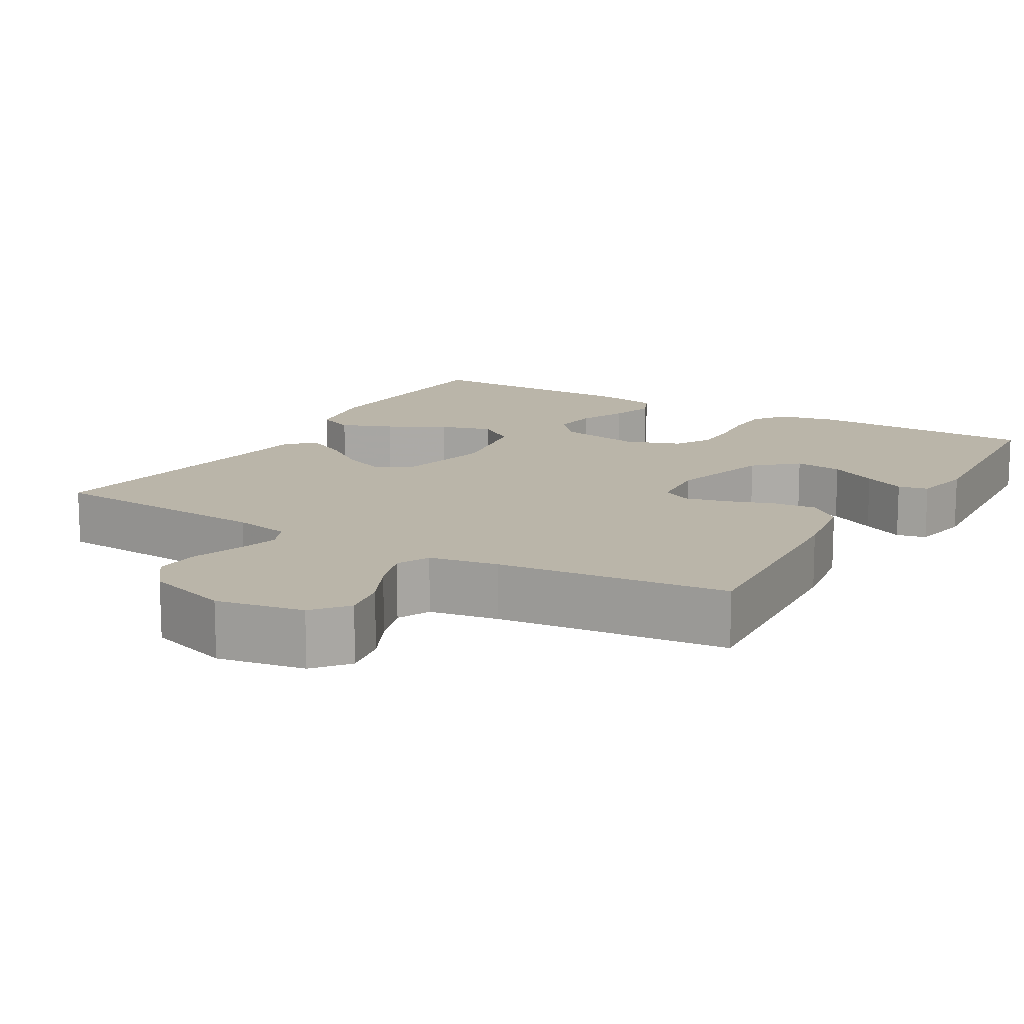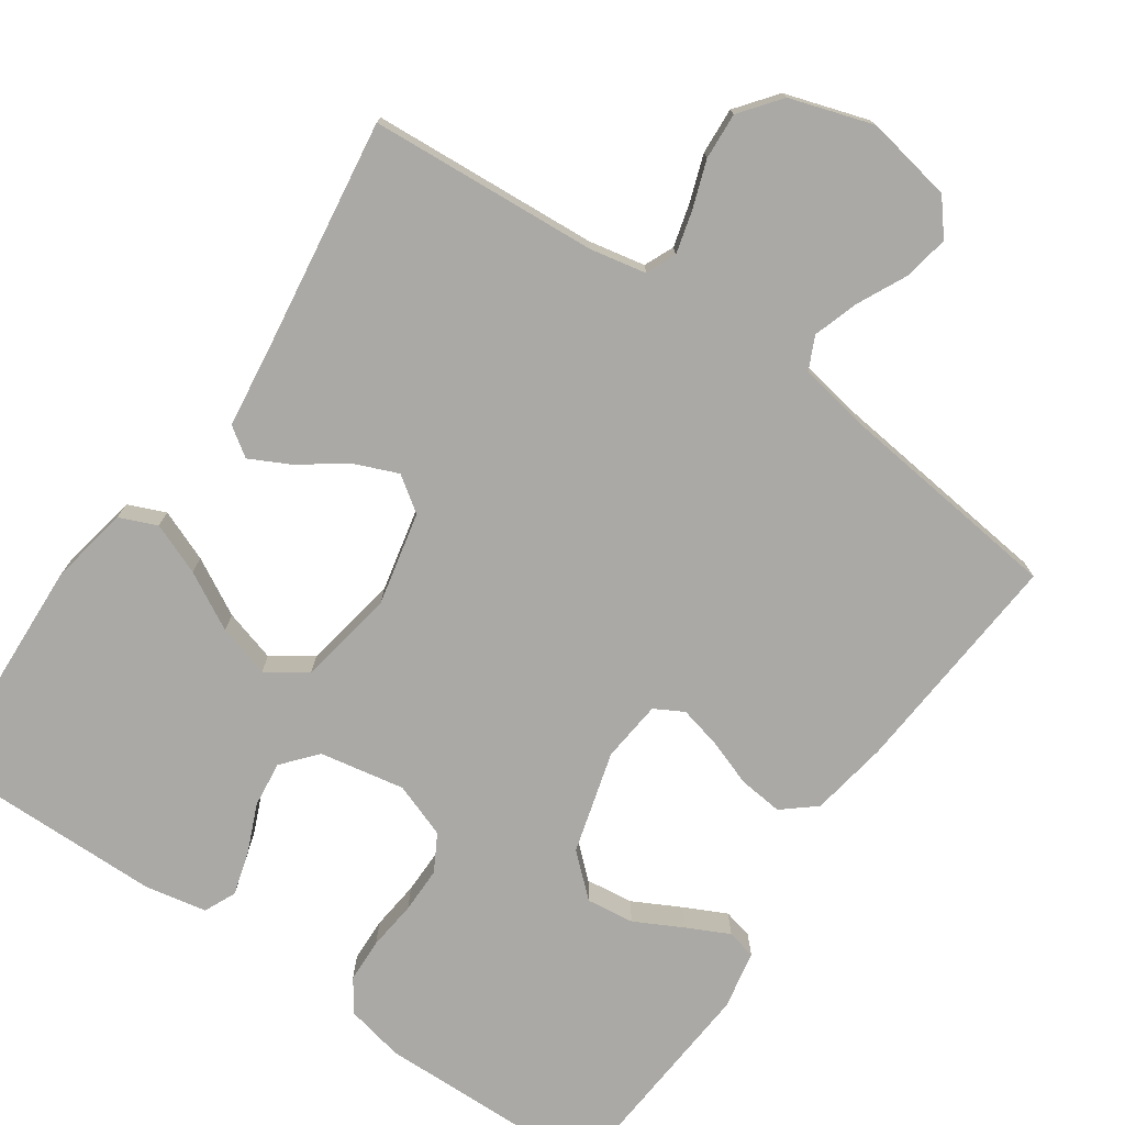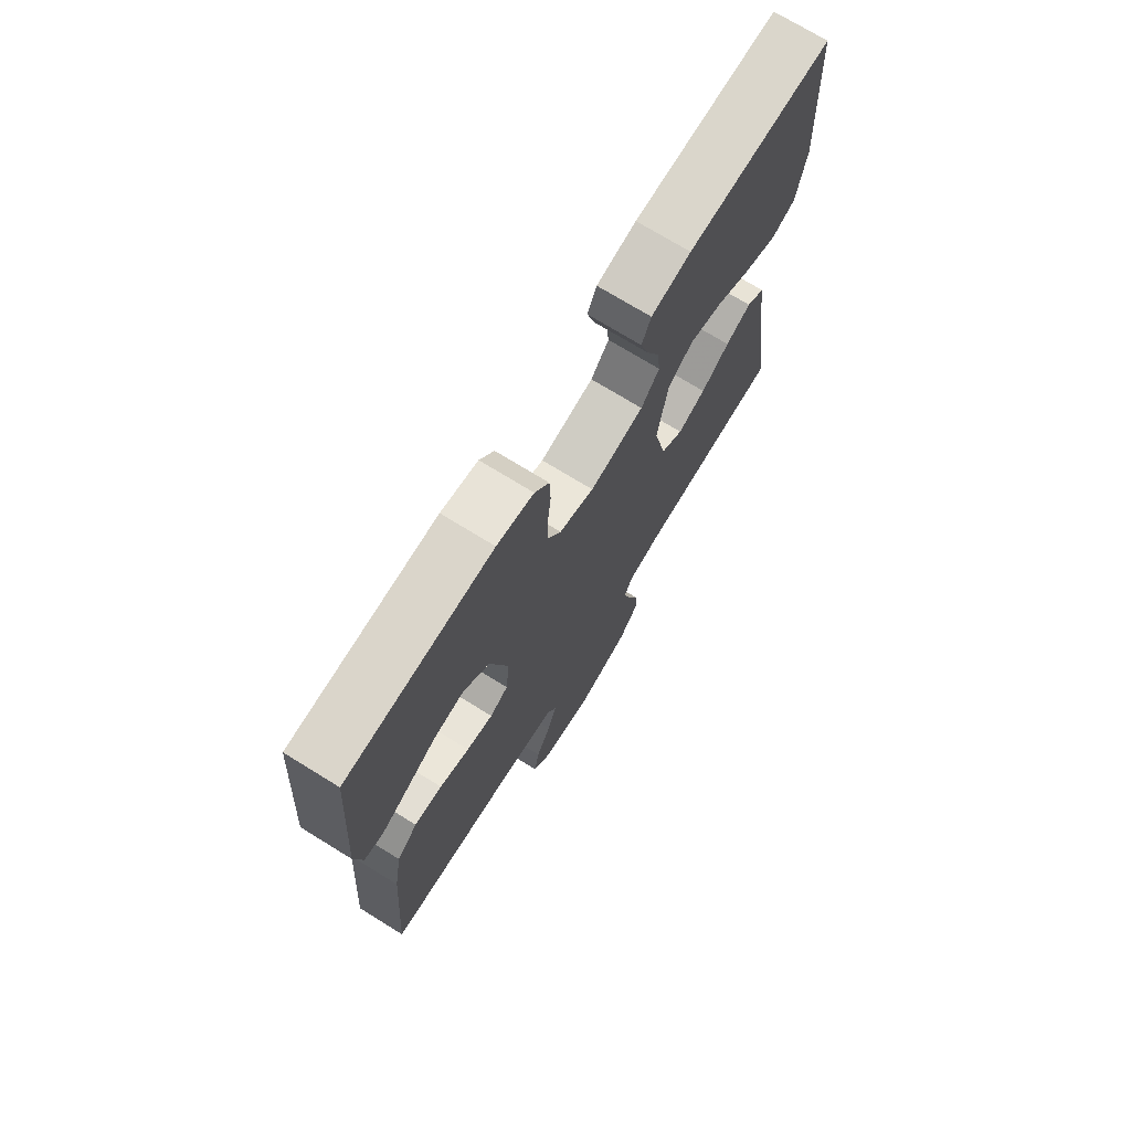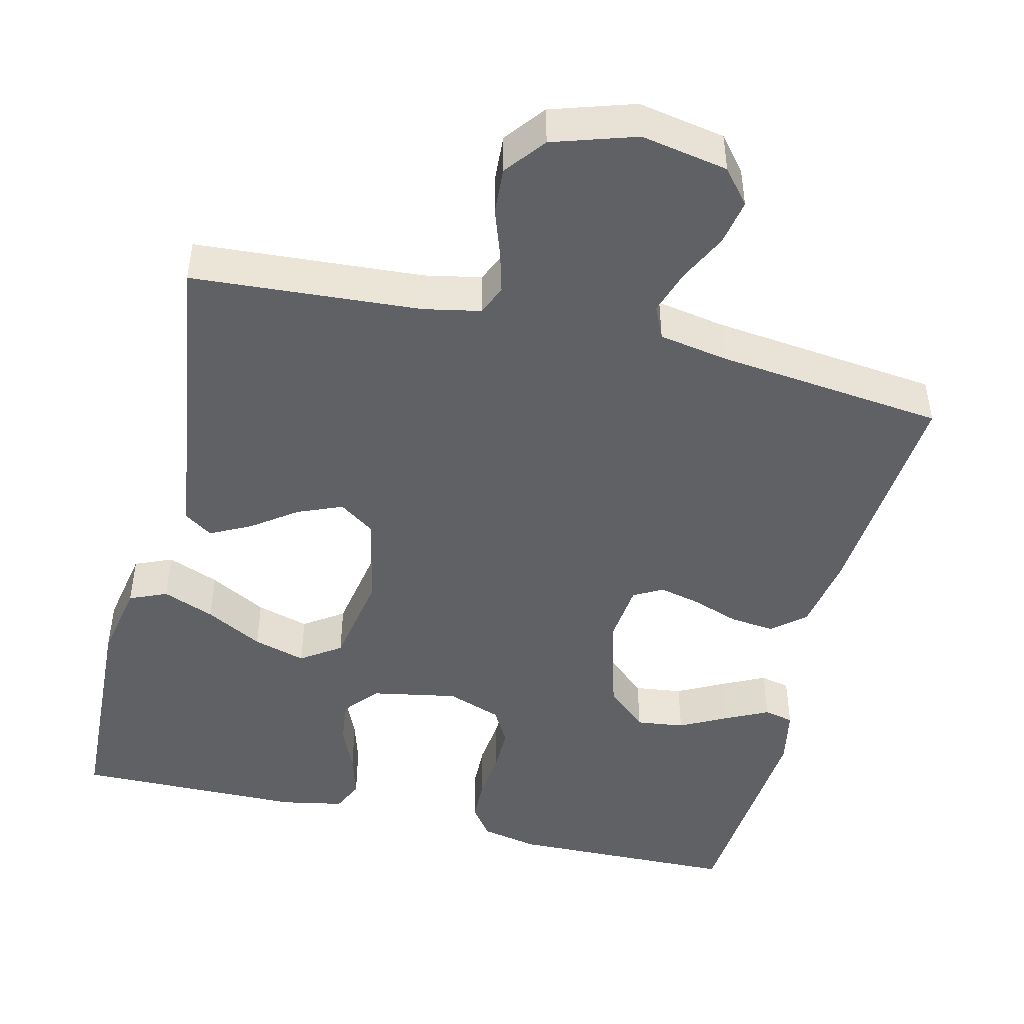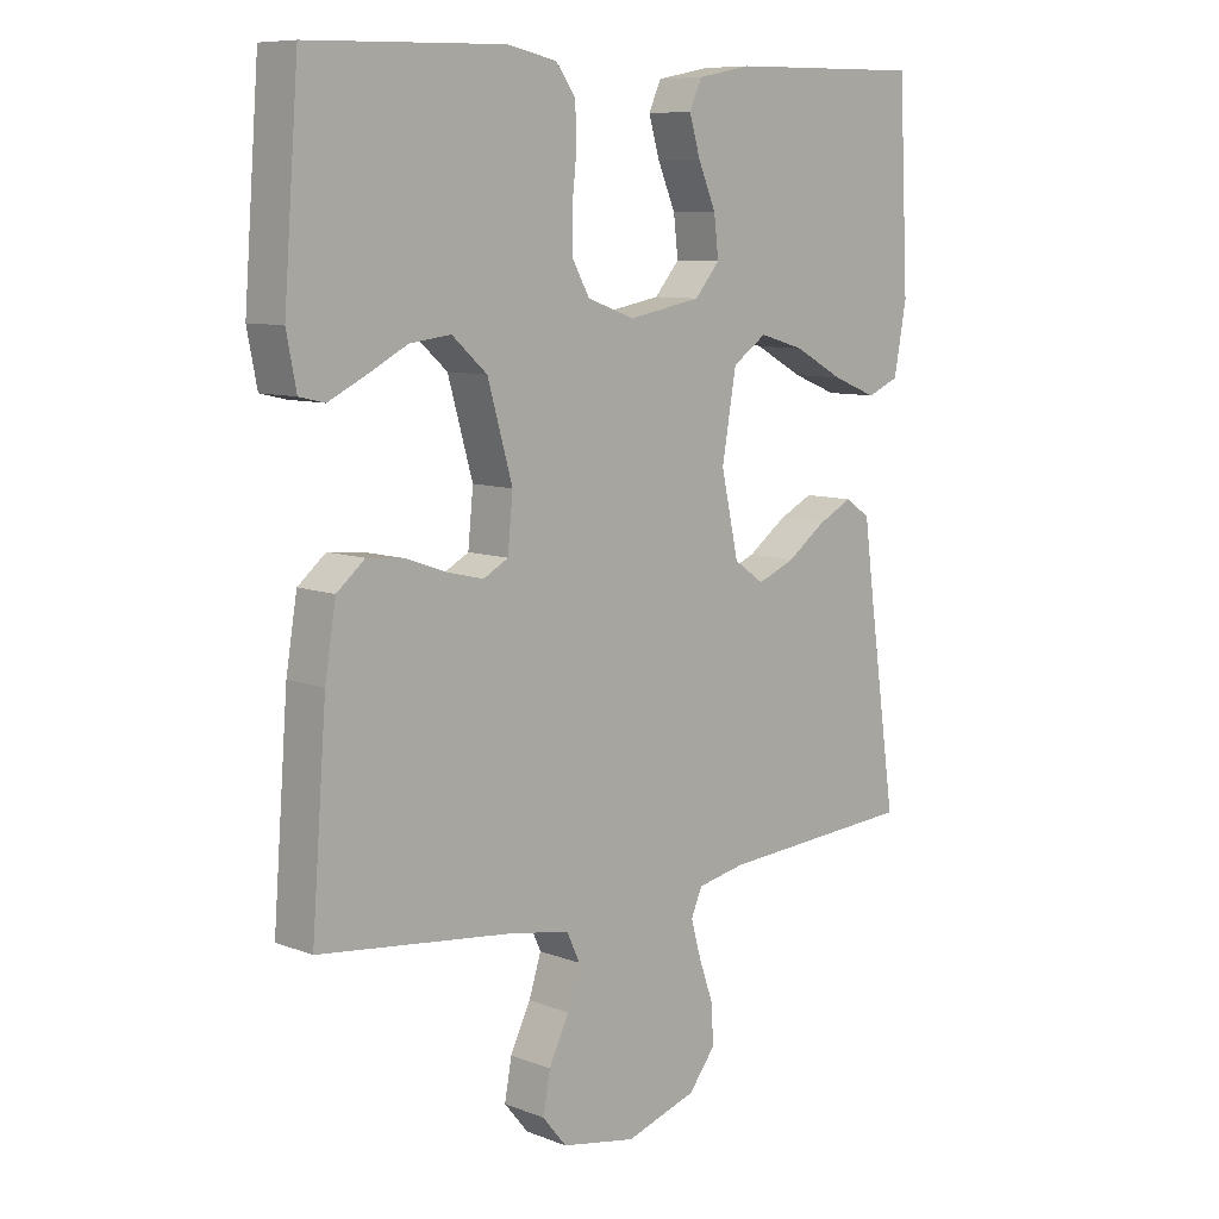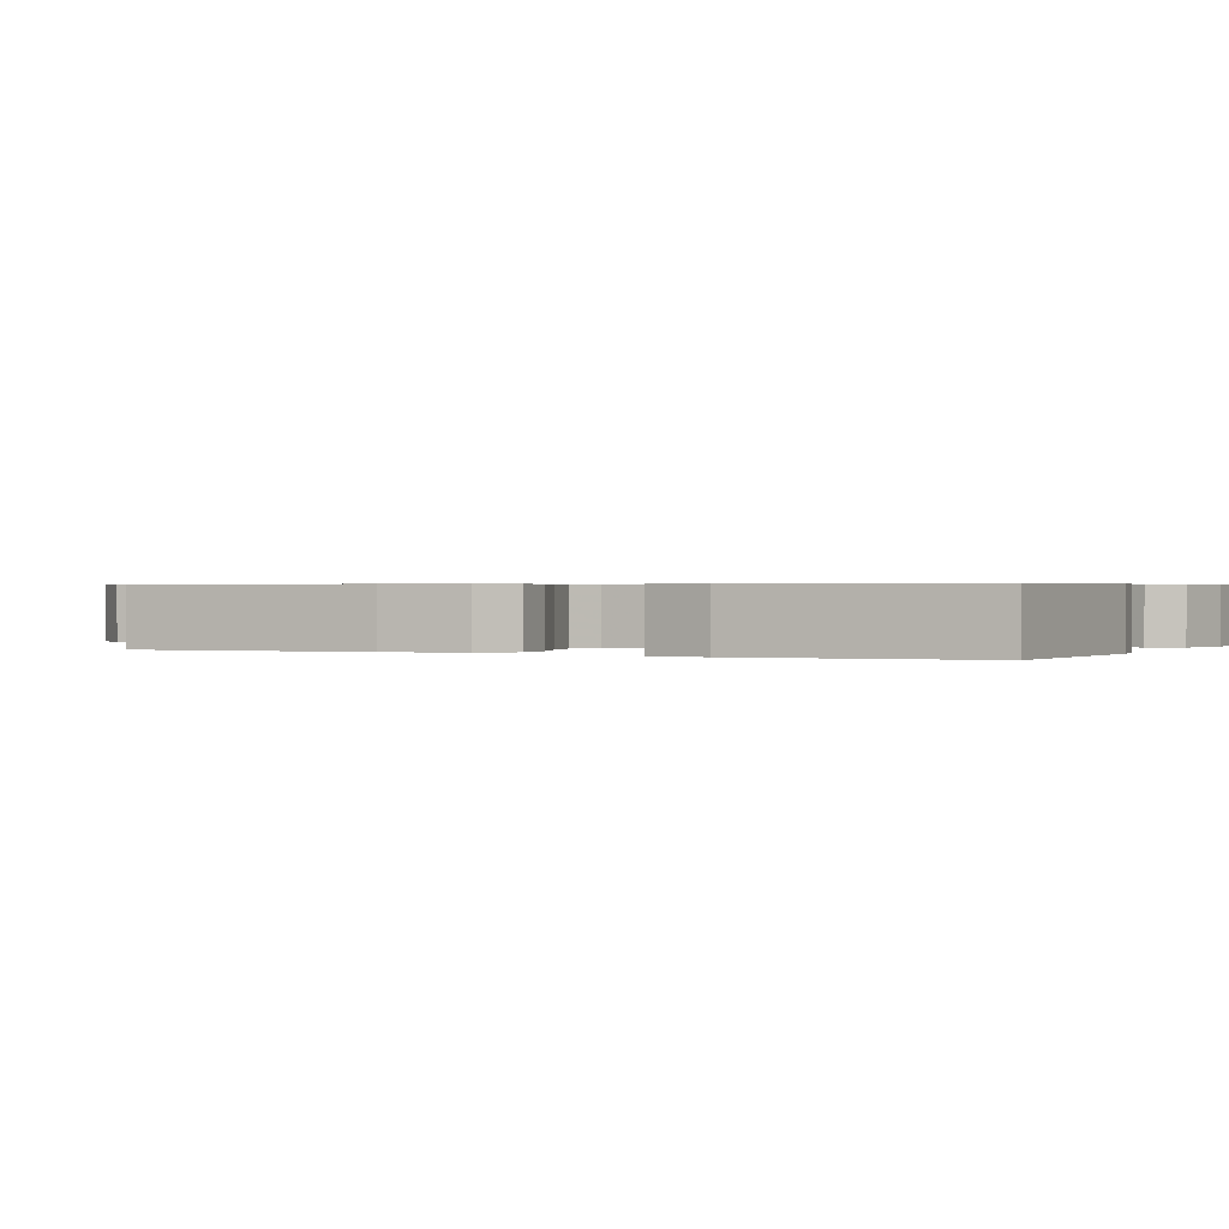
<metadata>
{"format":"obj","ext":"obj","renderer":"f3d","projection":"perspective","resolution":1024,"background":"white","views":[{"elev":13.7,"azim":-149.5,"up":"+Y"},{"elev":-75.3,"azim":145.3,"up":"+Y"},{"elev":73.0,"azim":-58.4,"up":"+Z"},{"elev":-46.4,"azim":166.3,"up":"+Y"},{"elev":8.8,"azim":-44.3,"up":"+Z"},{"elev":0.5,"azim":-62.9,"up":"+Y"}]}
</metadata>
<code>
v -0.5 0.07 0.5
v -0.2 0.07 0.507
v -0.124 0.07 0.491
v -0.094 0.07 0.449
v -0.092 0.07 0.391
v -0.099 0.07 0.326
v -0.099 0.07 0.265
v -0.072 0.07 0.217
v 0 0.07 0.191
v 0.112 0.07 0.212
v 0.15 0.07 0.257
v 0.143 0.07 0.317
v 0.116 0.07 0.38
v 0.099 0.07 0.438
v 0.118 0.07 0.48
v 0.2 0.07 0.496
v 0.5 0.07 0.5
v 0.515 0.07 0.2
v 0.496 0.07 0.096
v 0.447 0.07 0.075
v 0.379 0.07 0.102
v 0.304 0.07 0.143
v 0.235 0.07 0.163
v 0.183 0.07 0.127
v 0.161 0.07 0
v 0.188 0.07 -0.122
v 0.234 0.07 -0.154
v 0.292 0.07 -0.13
v 0.351 0.07 -0.087
v 0.404 0.07 -0.06
v 0.442 0.07 -0.086
v 0.457 0.07 -0.2
v 0.5 0.07 -0.5
v 0.2 0.07 -0.521
v 0.126 0.07 -0.536
v 0.109 0.07 -0.575
v 0.124 0.07 -0.63
v 0.146 0.07 -0.693
v 0.15 0.07 -0.754
v 0.109 0.07 -0.807
v 0 0.07 -0.842
v -0.114 0.07 -0.821
v -0.151 0.07 -0.776
v -0.14 0.07 -0.716
v -0.109 0.07 -0.652
v -0.09 0.07 -0.593
v -0.11 0.07 -0.55
v -0.2 0.07 -0.534
v -0.5 0.07 -0.5
v -0.477 0.07 -0.2
v -0.46 0.07 -0.097
v -0.417 0.07 -0.061
v -0.359 0.07 -0.067
v -0.297 0.07 -0.089
v -0.242 0.07 -0.102
v -0.204 0.07 -0.081
v -0.196 0.07 0
v -0.234 0.07 0.134
v -0.288 0.07 0.182
v -0.351 0.07 0.174
v -0.414 0.07 0.141
v -0.469 0.07 0.114
v -0.508 0.07 0.123
v -0.523 0.07 0.2
v -0.5 0 0.5
v -0.2 0 0.507
v -0.124 0 0.491
v -0.094 0 0.449
v -0.092 0 0.391
v -0.099 0 0.326
v -0.099 0 0.265
v -0.072 0 0.217
v 0 0 0.191
v 0.112 0 0.212
v 0.15 0 0.257
v 0.143 0 0.317
v 0.116 0 0.38
v 0.099 0 0.438
v 0.118 0 0.48
v 0.2 0 0.496
v 0.5 0 0.5
v 0.515 0 0.2
v 0.496 0 0.096
v 0.447 0 0.075
v 0.379 0 0.102
v 0.304 0 0.143
v 0.235 0 0.163
v 0.183 0 0.127
v 0.161 0 0
v 0.188 0 -0.122
v 0.234 0 -0.154
v 0.292 0 -0.13
v 0.351 0 -0.087
v 0.404 0 -0.06
v 0.442 0 -0.086
v 0.457 0 -0.2
v 0.5 0 -0.5
v 0.2 0 -0.521
v 0.126 0 -0.536
v 0.109 0 -0.575
v 0.124 0 -0.63
v 0.146 0 -0.693
v 0.15 0 -0.754
v 0.109 0 -0.807
v 0 0 -0.842
v -0.114 0 -0.821
v -0.151 0 -0.776
v -0.14 0 -0.716
v -0.109 0 -0.652
v -0.09 0 -0.593
v -0.11 0 -0.55
v -0.2 0 -0.534
v -0.5 0 -0.5
v -0.477 0 -0.2
v -0.46 0 -0.097
v -0.417 0 -0.061
v -0.359 0 -0.067
v -0.297 0 -0.089
v -0.242 0 -0.102
v -0.204 0 -0.081
v -0.196 0 0
v -0.234 0 0.134
v -0.288 0 0.182
v -0.351 0 0.174
v -0.414 0 0.141
v -0.469 0 0.114
v -0.508 0 0.123
v -0.523 0 0.2
f 4 5 6
f 3 4 6
f 2 3 6
f 1 2 6
f 64 1 6
f 63 64 6
f 62 63 6
f 61 62 6
f 60 61 6
f 59 60 6 7
f 58 59 7 8
f 57 58 8 9
f 56 57 9 10
f 52 53 54
f 51 52 54
f 50 51 54
f 49 50 54
f 48 49 54
f 47 48 54 55
f 46 47 55 56
f 43 44 45
f 42 43 45
f 41 42 45
f 40 41 45
f 39 40 45
f 38 39 45
f 37 38 45
f 36 37 45 46
f 46 56 10
f 36 46 10
f 35 36 10
f 32 33 34
f 32 34 35
f 31 32 35
f 30 31 35
f 29 30 35
f 28 29 35
f 20 21 22
f 19 20 22
f 18 19 22
f 17 18 22
f 16 17 22
f 15 16 22
f 14 15 22
f 13 14 22
f 12 13 22
f 11 12 22 23
f 10 11 23 24
f 27 28 35
f 26 27 35
f 25 26 35 10
f 10 24 25
f 70 69 68
f 70 68 67
f 70 67 66
f 70 66 65
f 70 65 128
f 70 128 127
f 70 127 126
f 70 126 125
f 70 125 124
f 71 70 124 123
f 72 71 123 122
f 73 72 122 121
f 74 73 121 120
f 118 117 116
f 118 116 115
f 118 115 114
f 118 114 113
f 118 113 112
f 119 118 112 111
f 120 119 111 110
f 109 108 107
f 109 107 106
f 109 106 105
f 109 105 104
f 109 104 103
f 109 103 102
f 109 102 101
f 110 109 101 100
f 74 120 110
f 74 110 100
f 74 100 99
f 98 97 96
f 99 98 96
f 99 96 95
f 99 95 94
f 99 94 93
f 99 93 92
f 86 85 84
f 86 84 83
f 86 83 82
f 86 82 81
f 86 81 80
f 86 80 79
f 86 79 78
f 86 78 77
f 86 77 76
f 87 86 76 75
f 88 87 75 74
f 99 92 91
f 99 91 90
f 74 99 90 89
f 89 88 74
f 1 65 66 2
f 2 66 67 3
f 3 67 68 4
f 4 68 69 5
f 5 69 70 6
f 6 70 71 7
f 7 71 72 8
f 8 72 73 9
f 9 73 74 10
f 10 74 75 11
f 11 75 76 12
f 12 76 77 13
f 13 77 78 14
f 14 78 79 15
f 15 79 80 16
f 16 80 81 17
f 17 81 82 18
f 18 82 83 19
f 19 83 84 20
f 20 84 85 21
f 21 85 86 22
f 22 86 87 23
f 23 87 88 24
f 24 88 89 25
f 25 89 90 26
f 26 90 91 27
f 27 91 92 28
f 28 92 93 29
f 29 93 94 30
f 30 94 95 31
f 31 95 96 32
f 32 96 97 33
f 33 97 98 34
f 34 98 99 35
f 35 99 100 36
f 36 100 101 37
f 37 101 102 38
f 38 102 103 39
f 39 103 104 40
f 40 104 105 41
f 41 105 106 42
f 42 106 107 43
f 43 107 108 44
f 44 108 109 45
f 45 109 110 46
f 46 110 111 47
f 47 111 112 48
f 48 112 113 49
f 49 113 114 50
f 50 114 115 51
f 51 115 116 52
f 52 116 117 53
f 53 117 118 54
f 54 118 119 55
f 55 119 120 56
f 56 120 121 57
f 57 121 122 58
f 58 122 123 59
f 59 123 124 60
f 60 124 125 61
f 61 125 126 62
f 62 126 127 63
f 63 127 128 64
f 64 128 65 1

</code>
